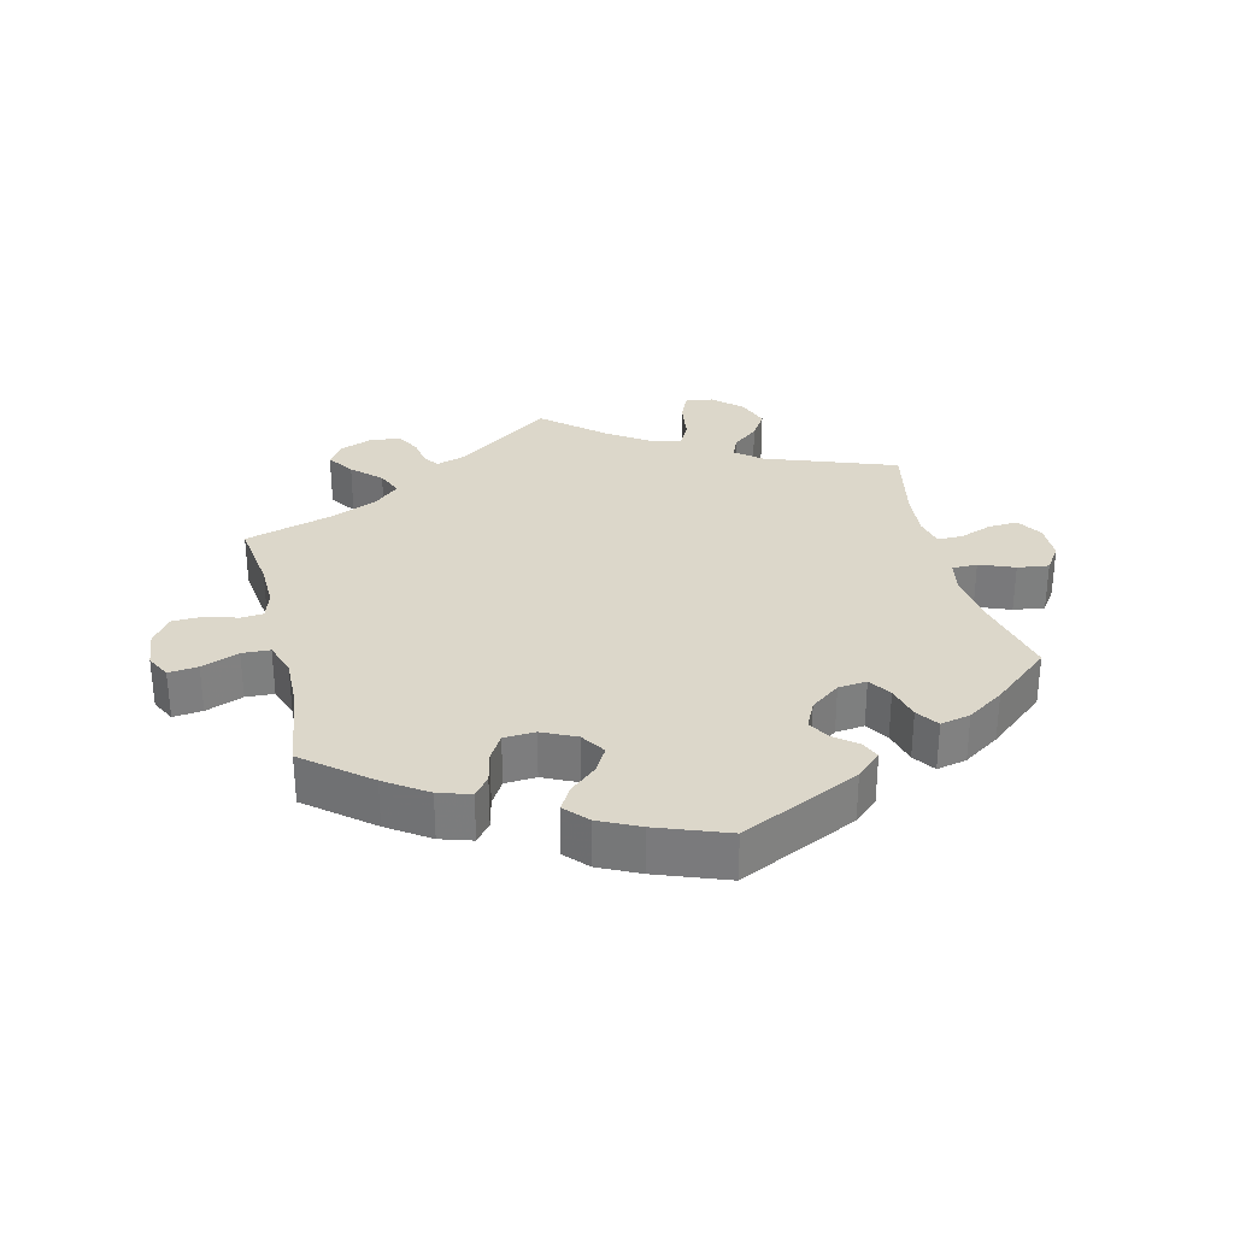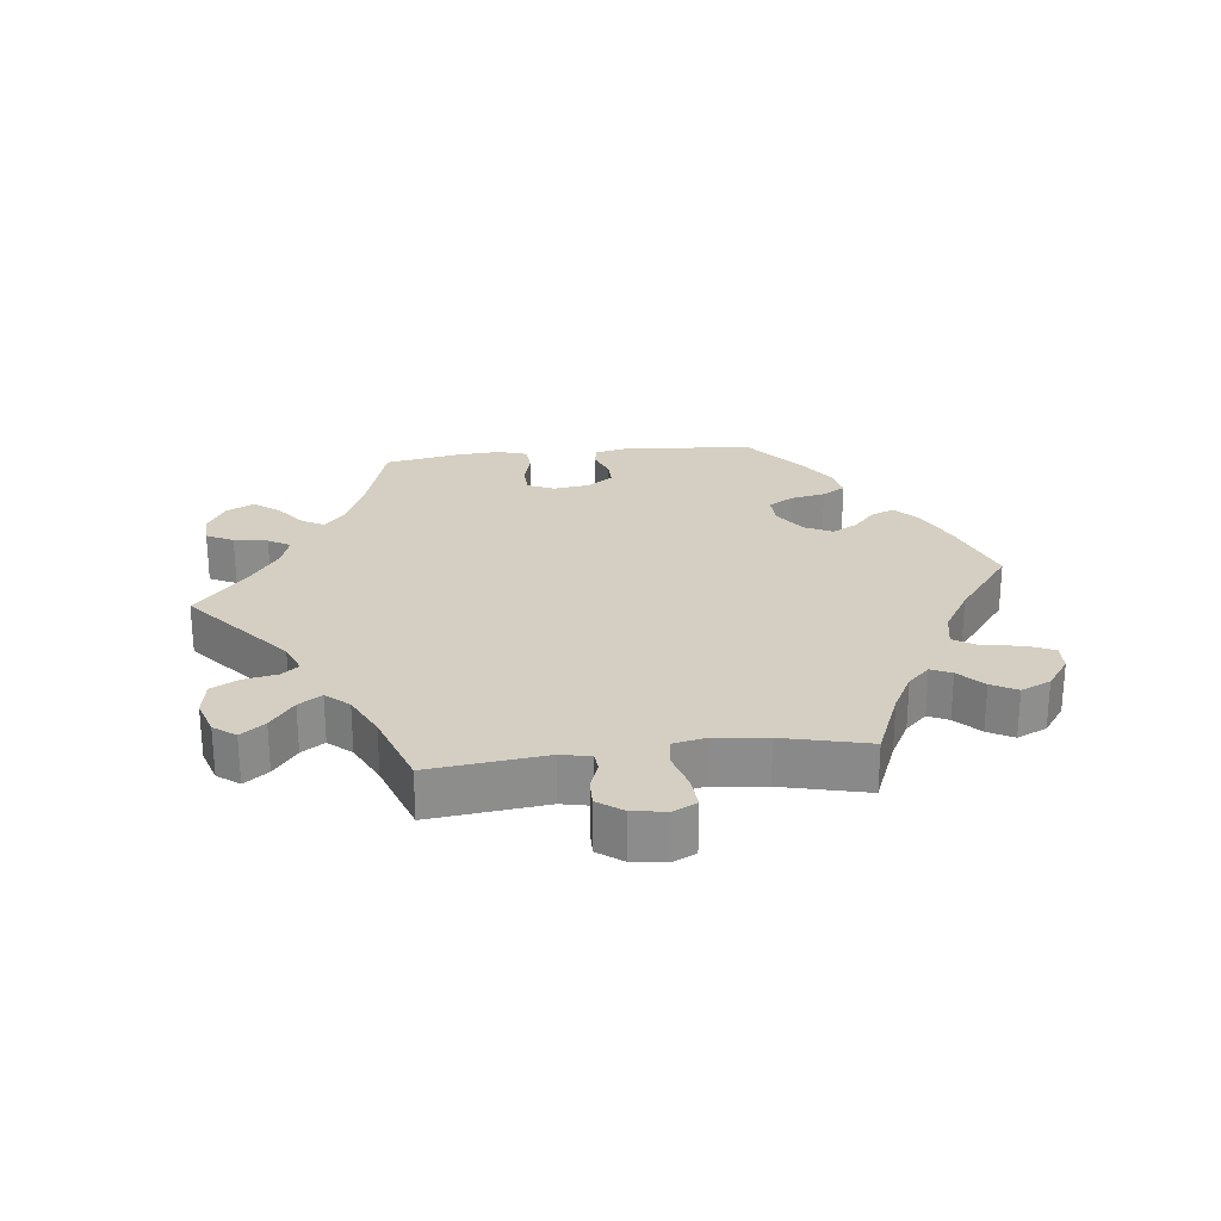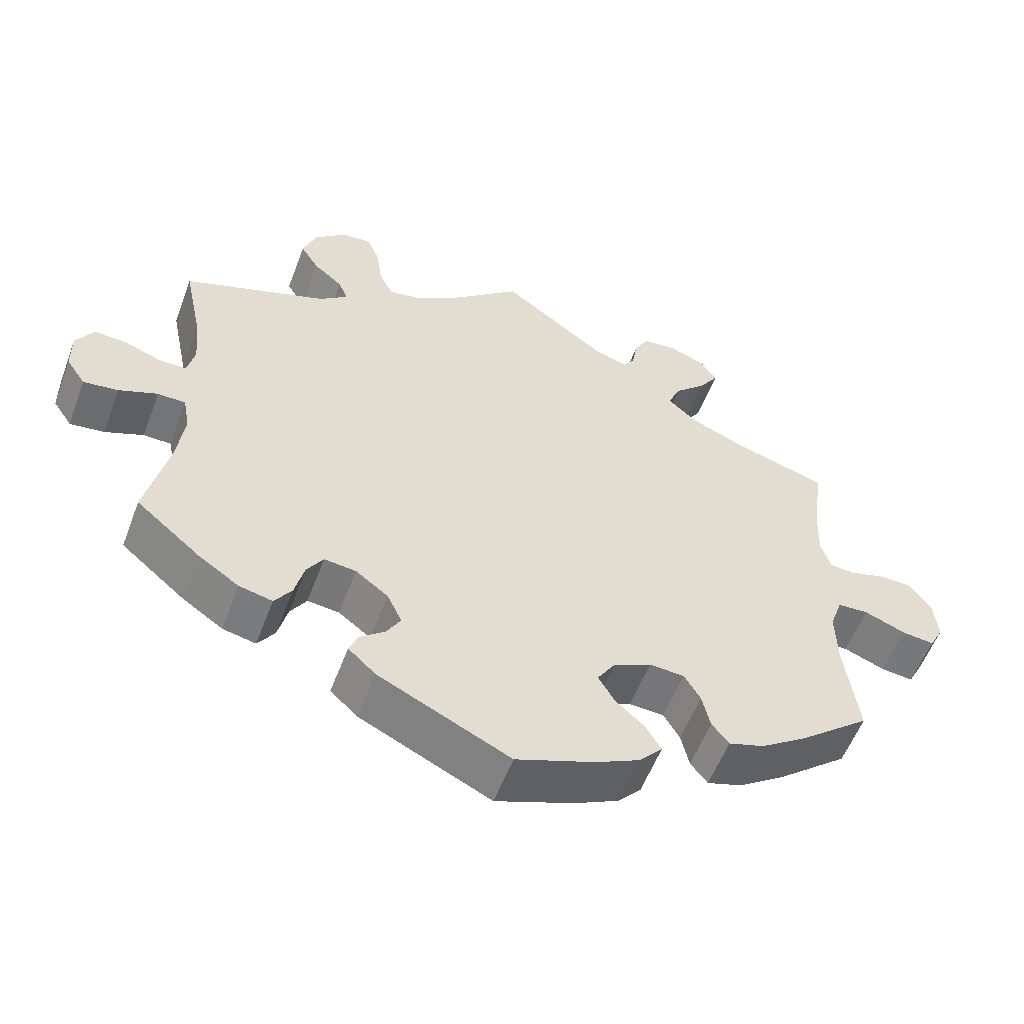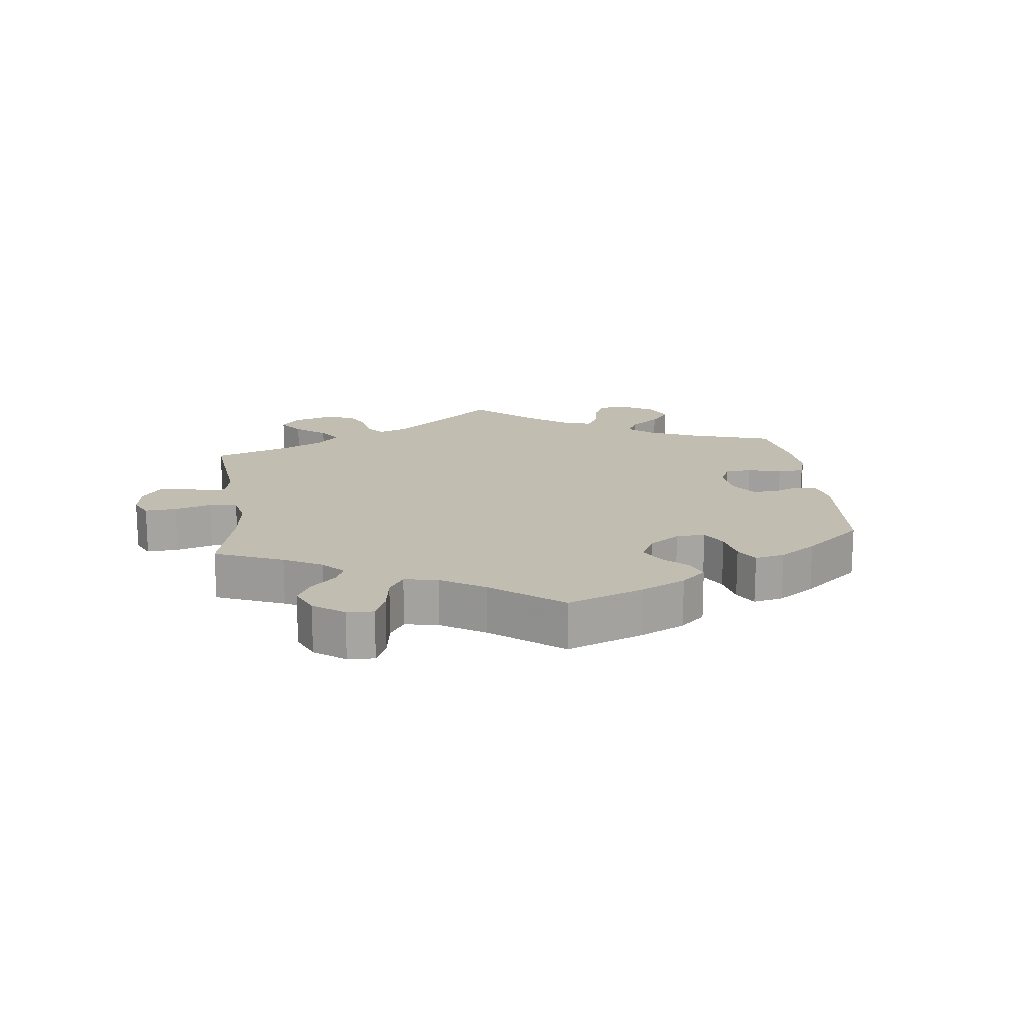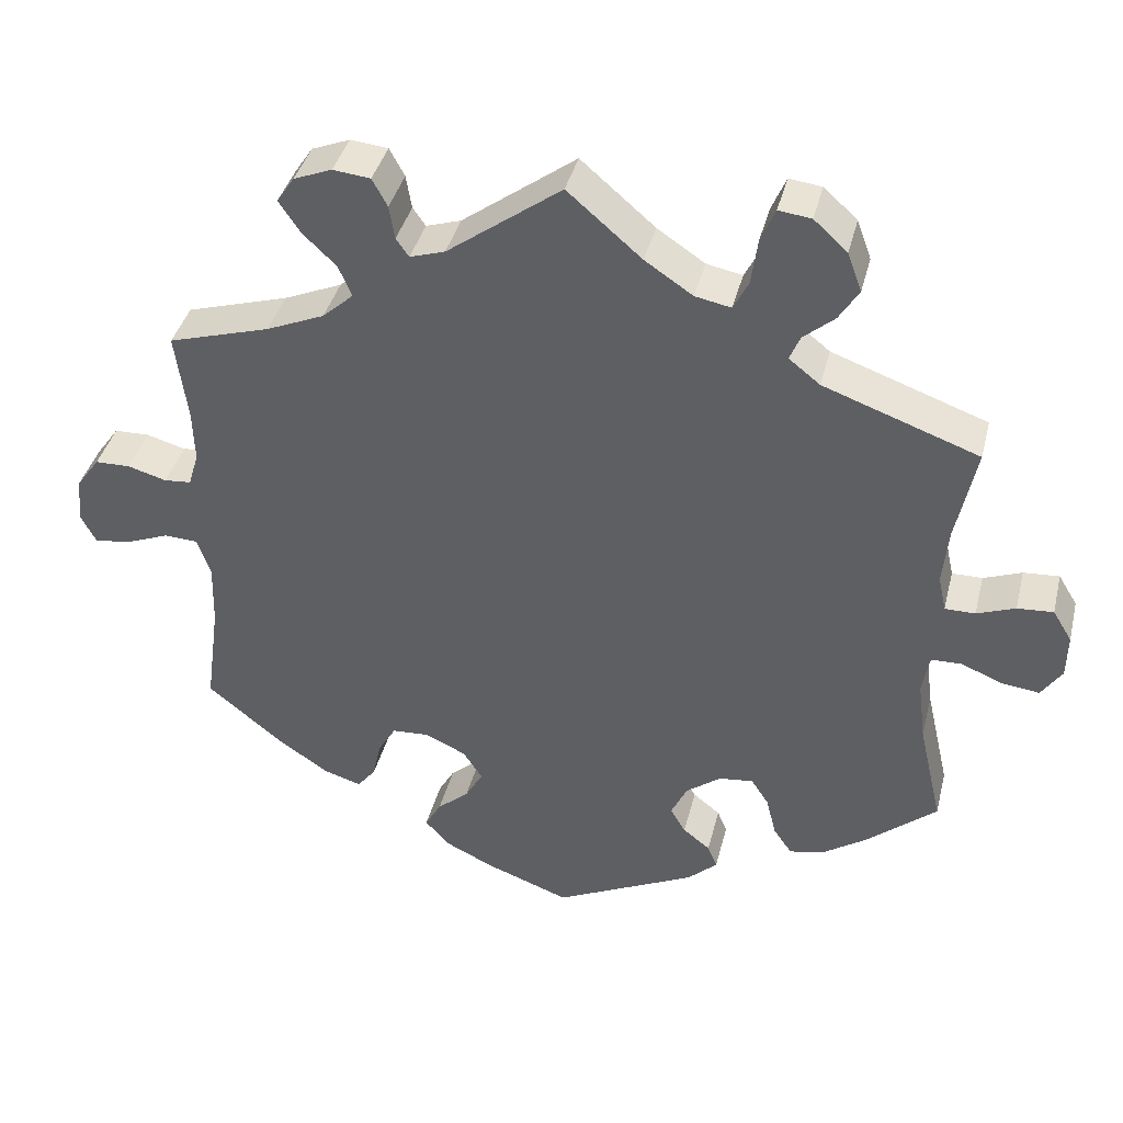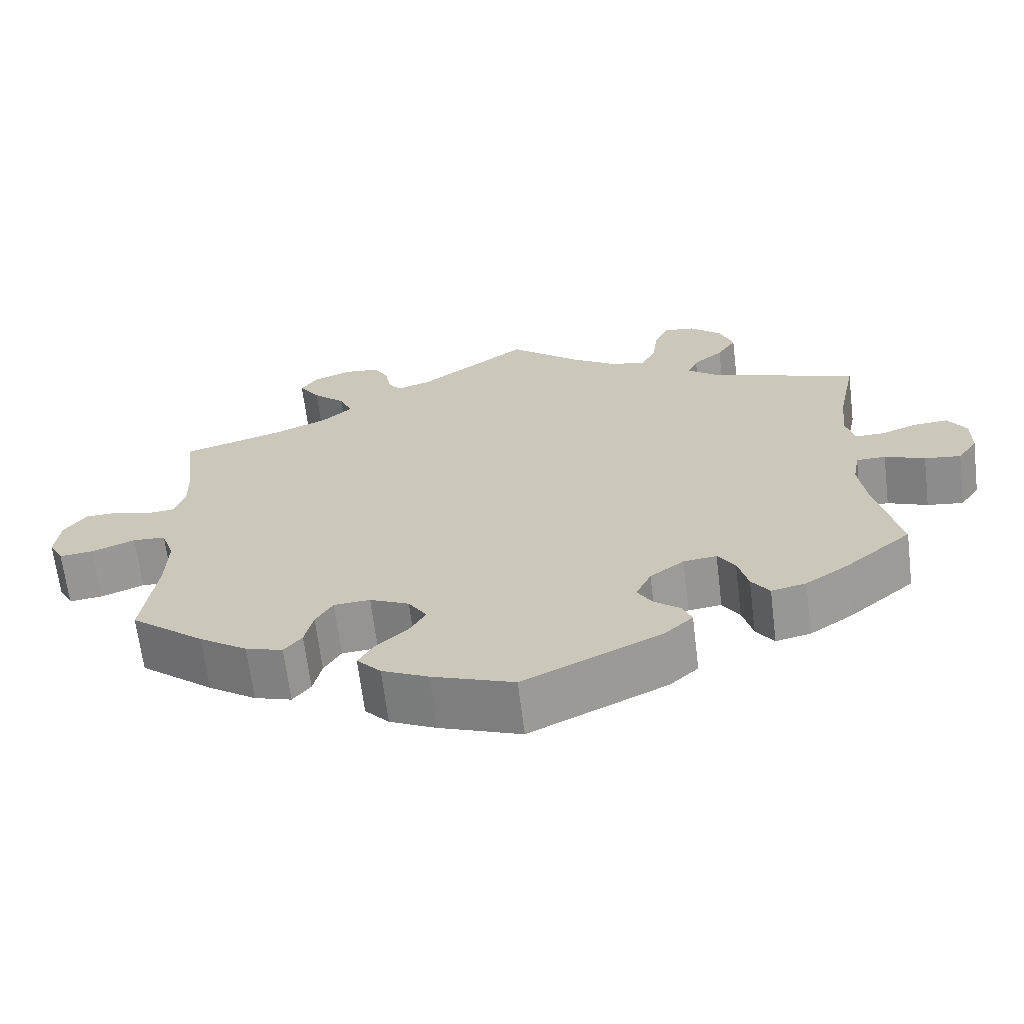
<metadata>
{"format":"obj","ext":"obj","renderer":"f3d","projection":"perspective","resolution":1024,"background":"white","views":[{"elev":30.8,"azim":166.5,"up":"+Y"},{"elev":25.6,"azim":23.4,"up":"+Y"},{"elev":-56.0,"azim":-20.5,"up":"+Z"},{"elev":16.7,"azim":113.0,"up":"+Y"},{"elev":39.3,"azim":-166.2,"up":"+Z"},{"elev":-66.4,"azim":-173.0,"up":"+Z"}]}
</metadata>
<code>
v 0.143 0.07 0.473
v 0.187 0.07 0.459
v 0.203 0.07 0.482
v 0.21 0.07 0.524
v 0.229 0.07 0.559
v 0.276 0.07 0.564
v 0.324 0.07 0.545
v 0.346 0.07 0.512
v 0.319 0.07 0.472
v 0.277 0.07 0.432
v 0.26 0.07 0.393
v 0.299 0.07 0.358
v 0.372 0.07 0.327
v 0.5 0.07 0.289
v 0.485 0.07 0.178
v 0.483 0.07 0.112
v 0.496 0.07 0.069
v 0.53 0.07 0.066
v 0.579 0.07 0.08
v 0.623 0.07 0.079
v 0.652 0.07 0.039
v 0.658 0.07 -0.018
v 0.639 0.07 -0.054
v 0.595 0.07 -0.049
v 0.539 0.07 -0.027
v 0.497 0.07 -0.029
v 0.48 0.07 -0.078
v 0.482 0.07 -0.156
v 0.5 0.07 -0.289
v 0.404 0.07 -0.367
v 0.342 0.07 -0.409
v 0.294 0.07 -0.424
v 0.271 0.07 -0.395
v 0.26 0.07 -0.347
v 0.238 0.07 -0.31
v 0.191 0.07 -0.307
v 0.14 0.07 -0.331
v 0.116 0.07 -0.368
v 0.138 0.07 -0.406
v 0.178 0.07 -0.441
v 0.198 0.07 -0.476
v 0.167 0.07 -0.51
v 0.107 0.07 -0.539
v 0.001 0.07 -0.578
v -0.177 0.07 -0.493
v -0.214 0.07 -0.459
v -0.202 0.07 -0.43
v -0.168 0.07 -0.403
v -0.149 0.07 -0.371
v -0.169 0.07 -0.329
v -0.213 0.07 -0.296
v -0.256 0.07 -0.291
v -0.278 0.07 -0.325
v -0.291 0.07 -0.376
v -0.314 0.07 -0.409
v -0.359 0.07 -0.399
v -0.414 0.07 -0.362
v -0.501 0.07 -0.289
v -0.471 0.07 -0.159
v -0.461 0.07 -0.081
v -0.47 0.07 -0.032
v -0.508 0.07 -0.031
v -0.56 0.07 -0.052
v -0.607 0.07 -0.058
v -0.633 0.07 -0.02
v -0.634 0.07 0.035
v -0.61 0.07 0.074
v -0.565 0.07 0.071
v -0.517 0.07 0.053
v -0.479 0.07 0.053
v -0.469 0.07 0.098
v -0.476 0.07 0.169
v -0.501 0.07 0.289
v -0.306 0.07 0.359
v -0.267 0.07 0.39
v -0.28 0.07 0.421
v -0.319 0.07 0.454
v -0.344 0.07 0.494
v -0.326 0.07 0.543
v -0.284 0.07 0.581
v -0.243 0.07 0.586
v -0.225 0.07 0.544
v -0.217 0.07 0.486
v -0.198 0.07 0.449
v -0.153 0.07 0.458
v -0.093 0.07 0.498
v 0 0.07 0.578
v 0.143 0 0.473
v 0.187 0 0.459
v 0.203 0 0.482
v 0.21 0 0.524
v 0.229 0 0.559
v 0.276 0 0.564
v 0.324 0 0.545
v 0.346 0 0.512
v 0.319 0 0.472
v 0.277 0 0.432
v 0.26 0 0.393
v 0.299 0 0.358
v 0.372 0 0.327
v 0.5 0 0.289
v 0.485 0 0.178
v 0.483 0 0.112
v 0.496 0 0.069
v 0.53 0 0.066
v 0.579 0 0.08
v 0.623 0 0.079
v 0.652 0 0.039
v 0.658 0 -0.018
v 0.639 0 -0.054
v 0.595 0 -0.049
v 0.539 0 -0.027
v 0.497 0 -0.029
v 0.48 0 -0.078
v 0.482 0 -0.156
v 0.5 0 -0.289
v 0.404 0 -0.367
v 0.342 0 -0.409
v 0.294 0 -0.424
v 0.271 0 -0.395
v 0.26 0 -0.347
v 0.238 0 -0.31
v 0.191 0 -0.307
v 0.14 0 -0.331
v 0.116 0 -0.368
v 0.138 0 -0.406
v 0.178 0 -0.441
v 0.198 0 -0.476
v 0.167 0 -0.51
v 0.107 0 -0.539
v 0.001 0 -0.578
v -0.177 0 -0.493
v -0.214 0 -0.459
v -0.202 0 -0.43
v -0.168 0 -0.403
v -0.149 0 -0.371
v -0.169 0 -0.329
v -0.213 0 -0.296
v -0.256 0 -0.291
v -0.278 0 -0.325
v -0.291 0 -0.376
v -0.314 0 -0.409
v -0.359 0 -0.399
v -0.414 0 -0.362
v -0.501 0 -0.289
v -0.471 0 -0.159
v -0.461 0 -0.081
v -0.47 0 -0.032
v -0.508 0 -0.031
v -0.56 0 -0.052
v -0.607 0 -0.058
v -0.633 0 -0.02
v -0.634 0 0.035
v -0.61 0 0.074
v -0.565 0 0.071
v -0.517 0 0.053
v -0.479 0 0.053
v -0.469 0 0.098
v -0.476 0 0.169
v -0.501 0 0.289
v -0.306 0 0.359
v -0.267 0 0.39
v -0.28 0 0.421
v -0.319 0 0.454
v -0.344 0 0.494
v -0.326 0 0.543
v -0.284 0 0.581
v -0.243 0 0.586
v -0.225 0 0.544
v -0.217 0 0.486
v -0.198 0 0.449
v -0.153 0 0.458
v -0.093 0 0.498
v 0 0 0.578
f 86 87 1
f 85 86 1 2
f 84 85 2
f 80 81 82 83
f 80 83 84
f 79 80 84
f 76 77 78 79
f 75 76 79 84
f 72 73 74
f 71 72 74 75
f 70 71 75 84
f 66 67 68 69
f 66 69 70
f 65 66 70
f 62 63 64 65
f 61 62 65 70
f 60 61 70 84
f 56 57 58 59
f 53 54 55 56
f 52 53 56 59
f 51 52 59 60
f 45 46 47 48
f 45 48 49
f 44 45 49
f 43 44 49 50
f 39 40 41 42
f 38 39 42 43
f 31 32 33 34
f 31 34 35
f 28 29 30 31
f 27 28 31 35
f 26 27 35 36
f 22 23 24 25
f 22 25 26
f 21 22 26
f 18 19 20 21
f 17 18 21 26
f 16 17 26 36
f 13 14 15
f 12 13 15 16
f 11 12 16 36
f 7 8 9 10
f 7 10 11
f 6 7 11
f 3 4 5 6
f 2 3 6 11
f 50 51 60 84
f 38 43 50 84
f 37 38 84 2
f 2 11 36 37
f 88 174 173
f 89 88 173 172
f 89 172 171
f 170 169 168 167
f 171 170 167
f 171 167 166
f 166 165 164 163
f 171 166 163 162
f 161 160 159
f 162 161 159 158
f 171 162 158 157
f 156 155 154 153
f 157 156 153
f 157 153 152
f 152 151 150 149
f 157 152 149 148
f 171 157 148 147
f 146 145 144 143
f 143 142 141 140
f 146 143 140 139
f 147 146 139 138
f 135 134 133 132
f 136 135 132
f 136 132 131
f 137 136 131 130
f 129 128 127 126
f 130 129 126 125
f 121 120 119 118
f 122 121 118
f 118 117 116 115
f 122 118 115 114
f 123 122 114 113
f 112 111 110 109
f 113 112 109
f 113 109 108
f 108 107 106 105
f 113 108 105 104
f 123 113 104 103
f 102 101 100
f 103 102 100 99
f 123 103 99 98
f 97 96 95 94
f 98 97 94
f 98 94 93
f 93 92 91 90
f 98 93 90 89
f 171 147 138 137
f 171 137 130 125
f 89 171 125 124
f 124 123 98 89
f 1 88 89 2
f 2 89 90 3
f 3 90 91 4
f 4 91 92 5
f 5 92 93 6
f 6 93 94 7
f 7 94 95 8
f 8 95 96 9
f 9 96 97 10
f 10 97 98 11
f 11 98 99 12
f 12 99 100 13
f 13 100 101 14
f 14 101 102 15
f 15 102 103 16
f 16 103 104 17
f 17 104 105 18
f 18 105 106 19
f 19 106 107 20
f 20 107 108 21
f 21 108 109 22
f 22 109 110 23
f 23 110 111 24
f 24 111 112 25
f 25 112 113 26
f 26 113 114 27
f 27 114 115 28
f 28 115 116 29
f 29 116 117 30
f 30 117 118 31
f 31 118 119 32
f 32 119 120 33
f 33 120 121 34
f 34 121 122 35
f 35 122 123 36
f 36 123 124 37
f 37 124 125 38
f 38 125 126 39
f 39 126 127 40
f 40 127 128 41
f 41 128 129 42
f 42 129 130 43
f 43 130 131 44
f 44 131 132 45
f 45 132 133 46
f 46 133 134 47
f 47 134 135 48
f 48 135 136 49
f 49 136 137 50
f 50 137 138 51
f 51 138 139 52
f 52 139 140 53
f 53 140 141 54
f 54 141 142 55
f 55 142 143 56
f 56 143 144 57
f 57 144 145 58
f 58 145 146 59
f 59 146 147 60
f 60 147 148 61
f 61 148 149 62
f 62 149 150 63
f 63 150 151 64
f 64 151 152 65
f 65 152 153 66
f 66 153 154 67
f 67 154 155 68
f 68 155 156 69
f 69 156 157 70
f 70 157 158 71
f 71 158 159 72
f 72 159 160 73
f 73 160 161 74
f 74 161 162 75
f 75 162 163 76
f 76 163 164 77
f 77 164 165 78
f 78 165 166 79
f 79 166 167 80
f 80 167 168 81
f 81 168 169 82
f 82 169 170 83
f 83 170 171 84
f 84 171 172 85
f 85 172 173 86
f 86 173 174 87
f 87 174 88 1

</code>
